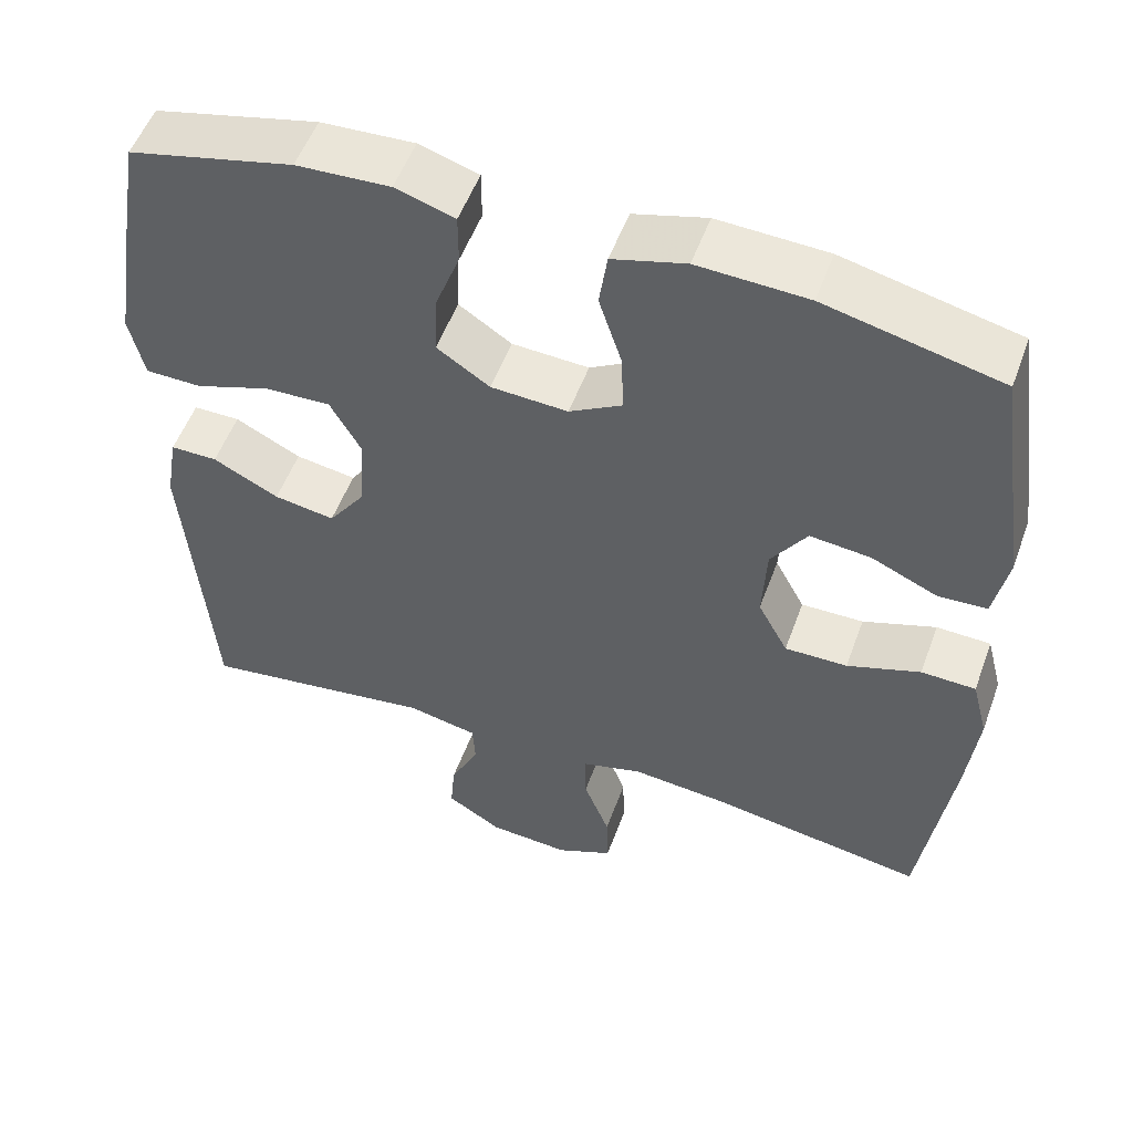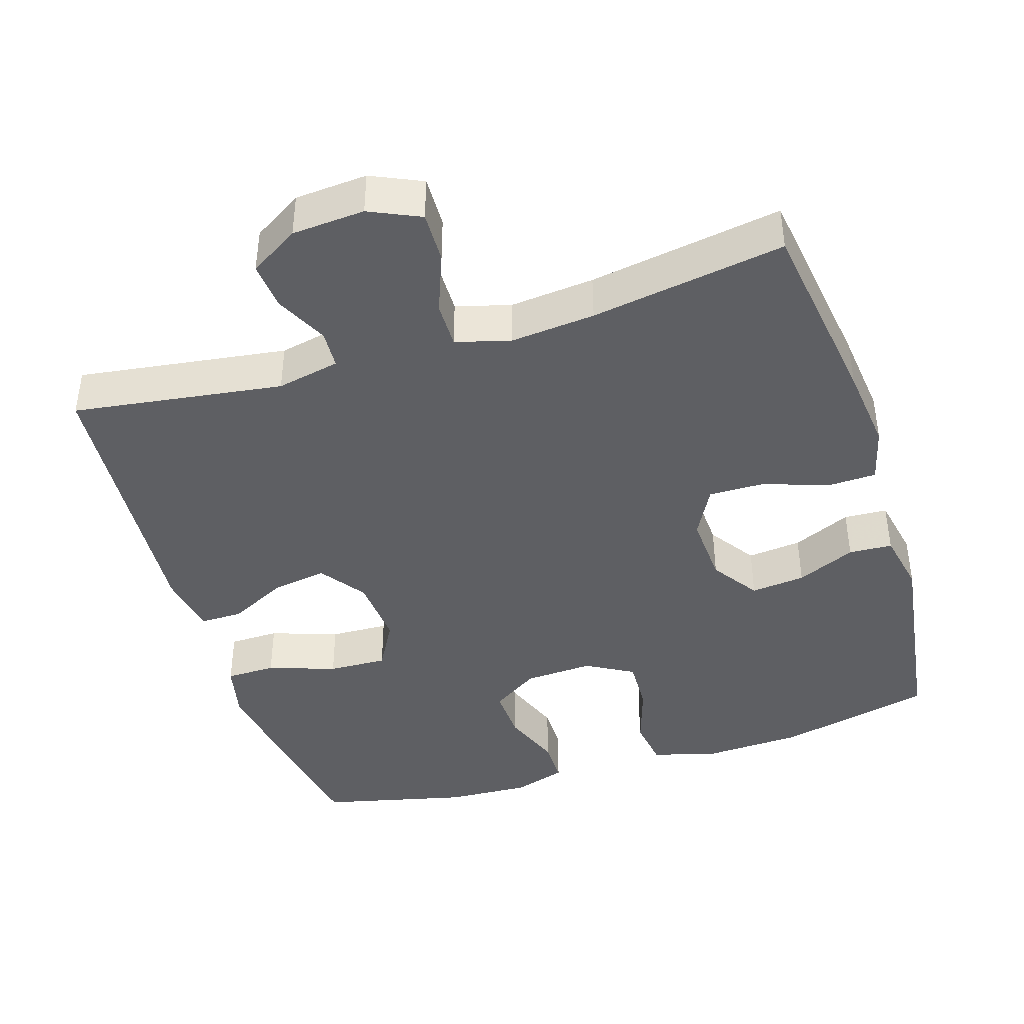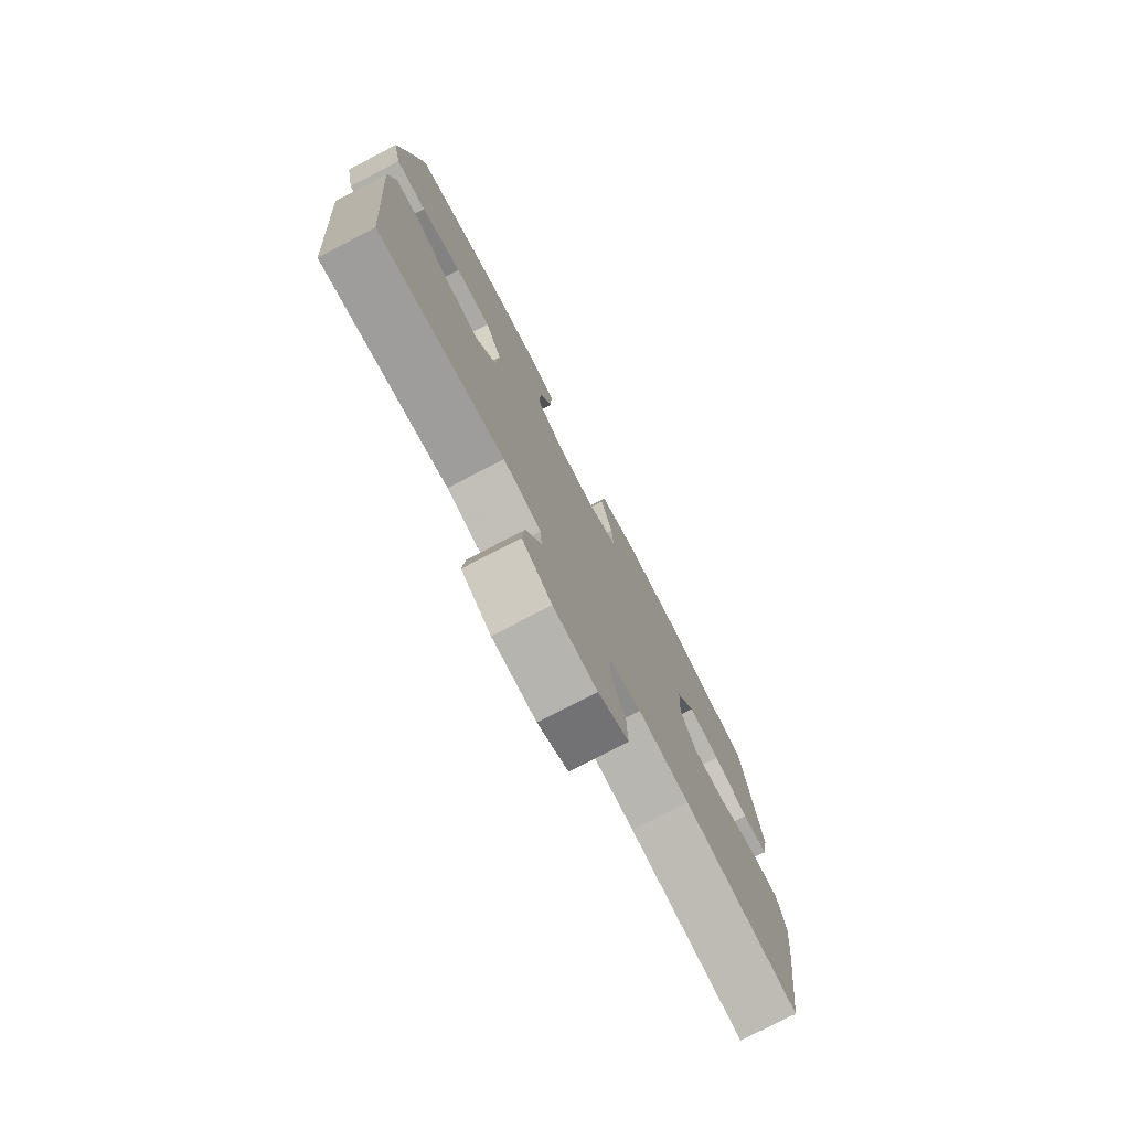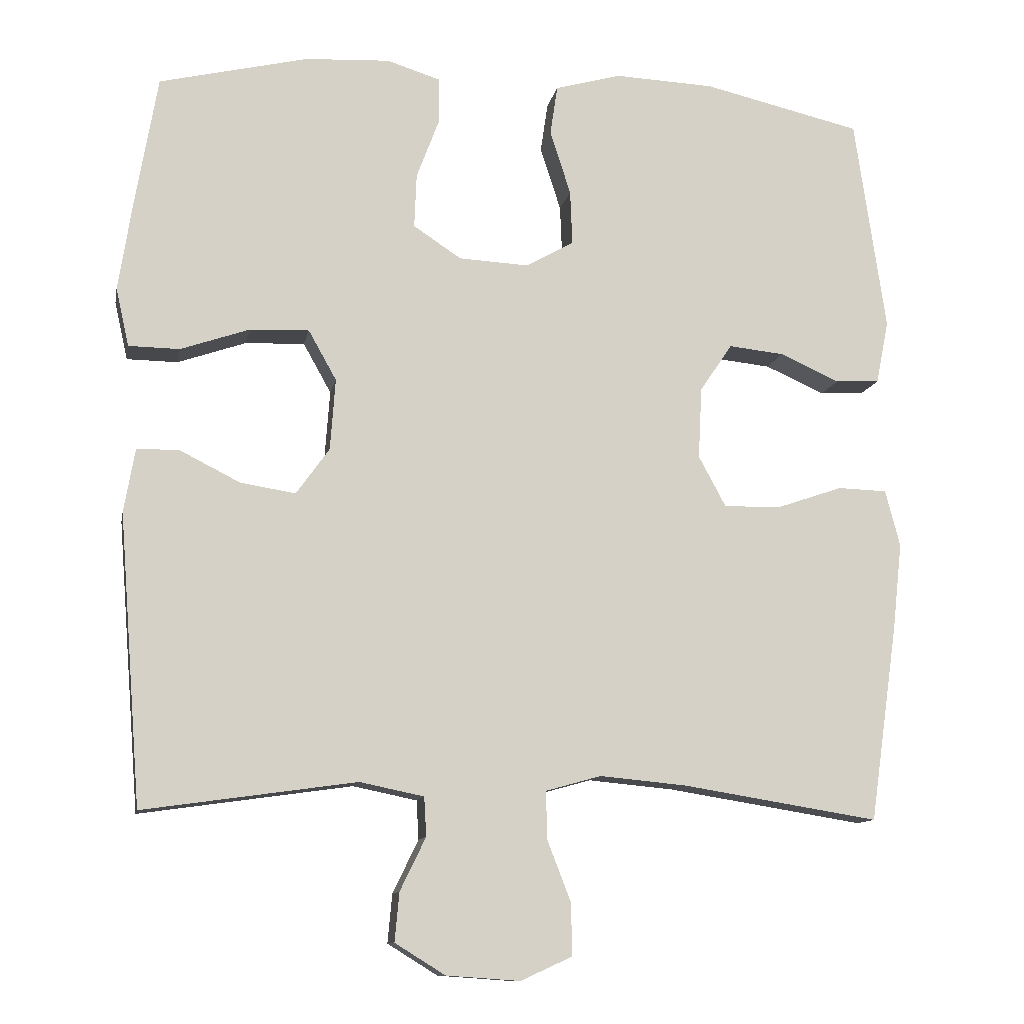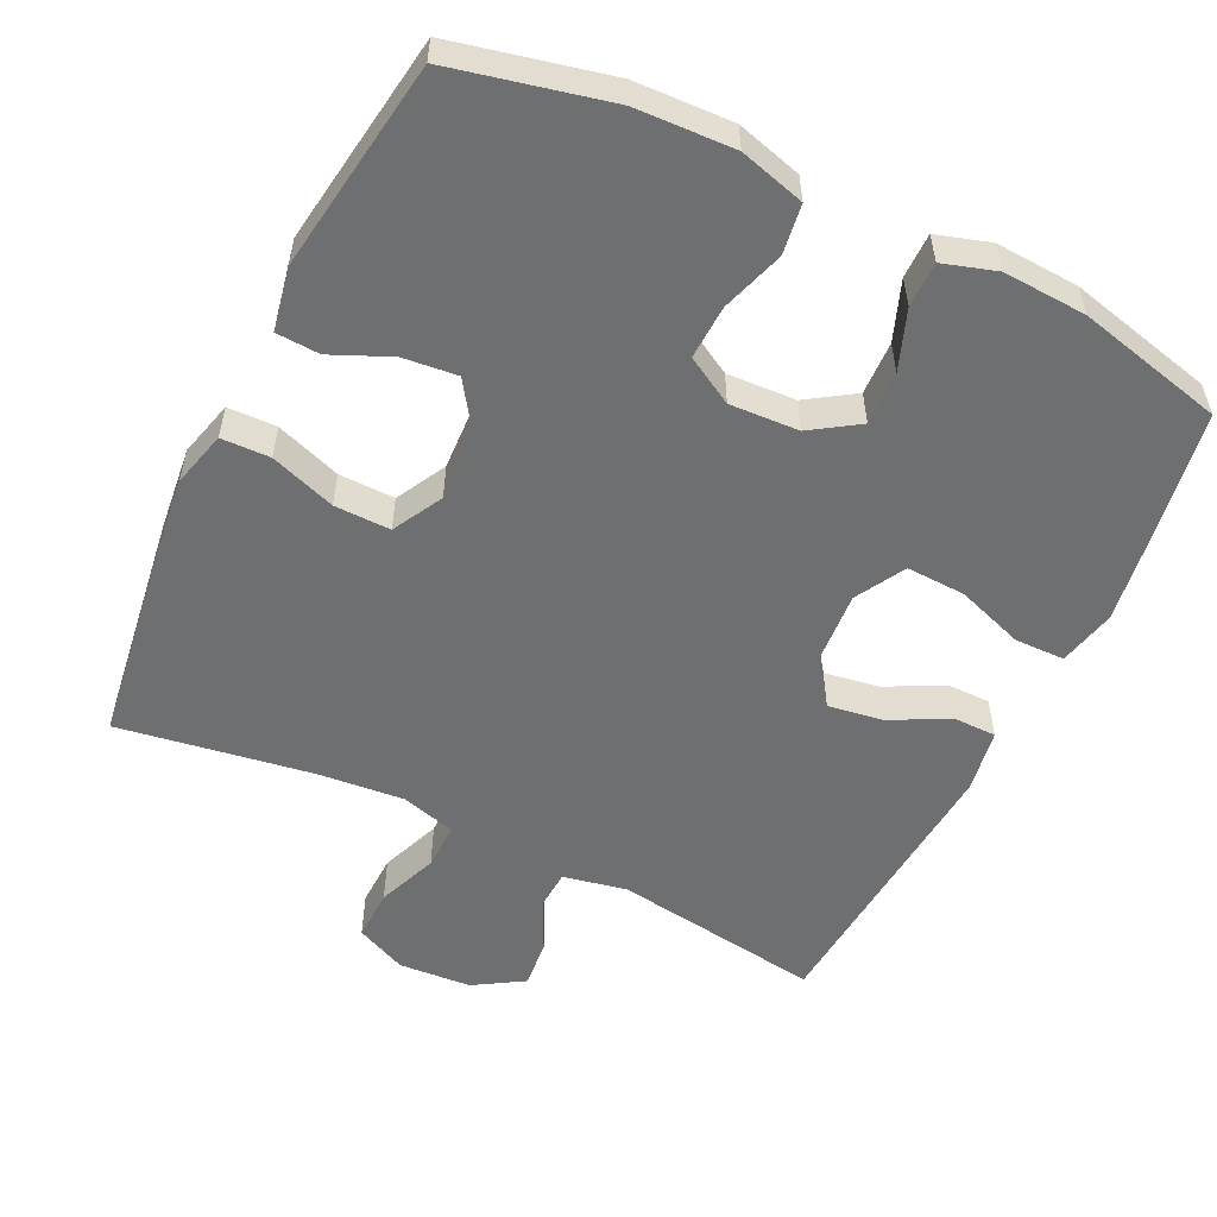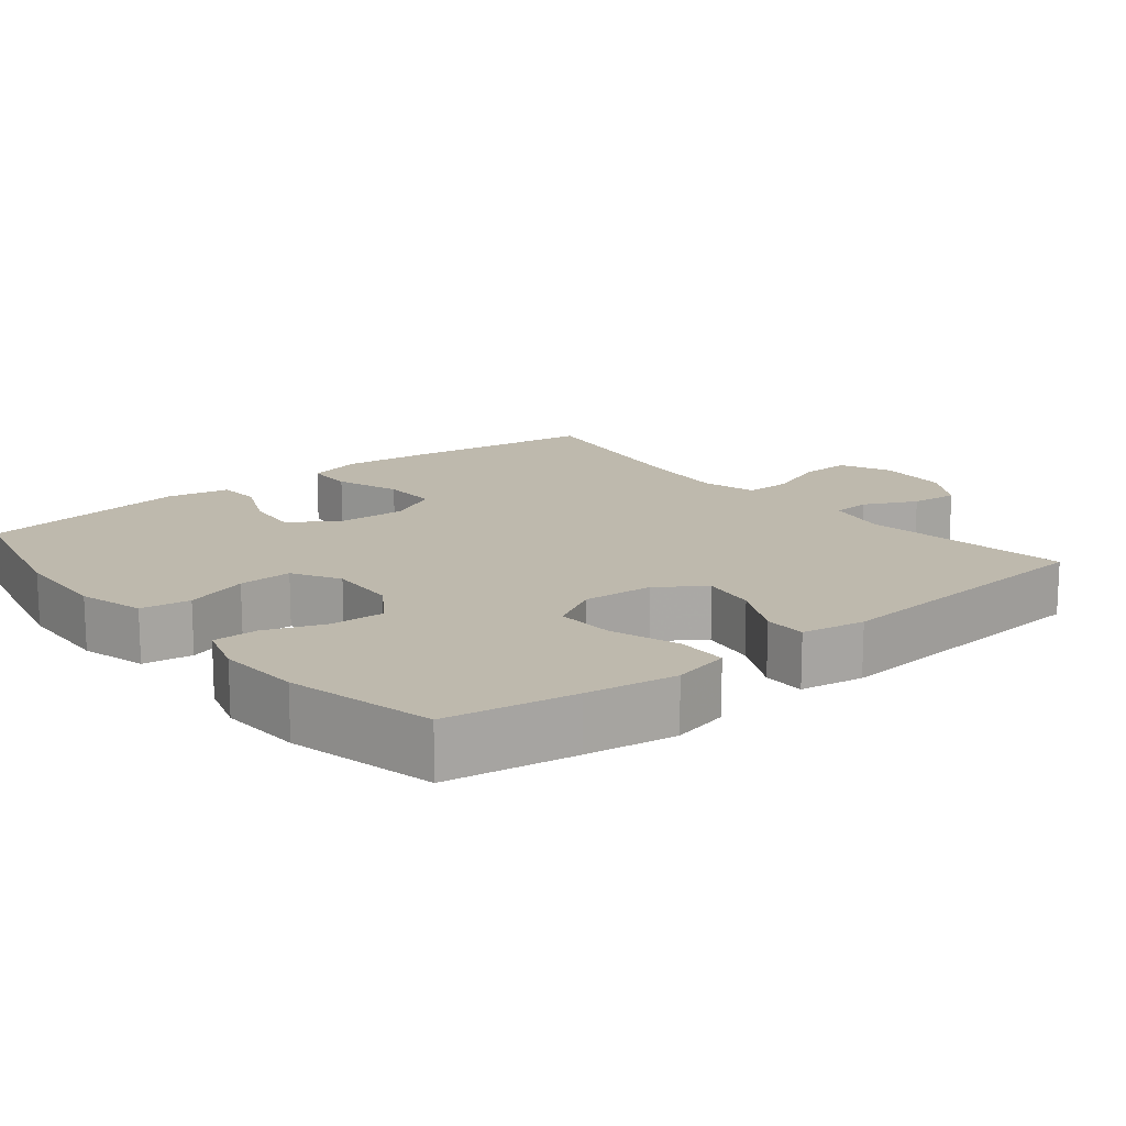
<metadata>
{"format":"obj","ext":"obj","renderer":"f3d","projection":"perspective","resolution":1024,"background":"white","views":[{"elev":53.3,"azim":-160.1,"up":"+Z"},{"elev":-41.8,"azim":-162.5,"up":"+Y"},{"elev":-77.3,"azim":117.5,"up":"+Z"},{"elev":-11.3,"azim":169.4,"up":"+Z"},{"elev":-54.6,"azim":-26.0,"up":"+Y"},{"elev":15.1,"azim":50.9,"up":"+Y"}]}
</metadata>
<code>
v -0.5 0.07 -0.5
v -0.538 0.07 -0.233
v -0.551 0.07 -0.115
v -0.531 0.07 -0.038
v -0.464 0.07 -0.036
v -0.374 0.07 -0.067
v -0.297 0.07 -0.068
v -0.26 0.07 0.001
v -0.265 0.07 0.098
v -0.309 0.07 0.163
v -0.384 0.07 0.155
v -0.465 0.07 0.119
v -0.525 0.07 0.122
v -0.542 0.07 0.208
v -0.5 0.07 0.5
v -0.285 0.07 0.55
v -0.15 0.07 0.556
v -0.06 0.07 0.531
v -0.05 0.07 0.463
v -0.078 0.07 0.376
v -0.081 0.07 0.302
v -0.016 0.07 0.265
v 0.079 0.07 0.27
v 0.144 0.07 0.313
v 0.141 0.07 0.387
v 0.11 0.07 0.469
v 0.11 0.07 0.531
v 0.183 0.07 0.554
v 0.298 0.07 0.548
v 0.5 0.07 0.5
v 0.53 0.07 0.323
v 0.549 0.07 0.2
v 0.531 0.07 0.121
v 0.462 0.07 0.12
v 0.369 0.07 0.152
v 0.288 0.07 0.155
v 0.25 0.07 0.087
v 0.257 0.07 -0.01
v 0.302 0.07 -0.073
v 0.377 0.07 -0.061
v 0.458 0.07 -0.02
v 0.516 0.07 -0.02
v 0.531 0.07 -0.107
v 0.5 0.07 -0.5
v 0.211 0.07 -0.459
v 0.124 0.07 -0.477
v 0.121 0.07 -0.53
v 0.156 0.07 -0.602
v 0.162 0.07 -0.668
v 0.094 0.07 -0.71
v -0.006 0.07 -0.717
v -0.076 0.07 -0.685
v -0.074 0.07 -0.614
v -0.042 0.07 -0.531
v -0.041 0.07 -0.467
v -0.116 0.07 -0.446
v -0.233 0.07 -0.457
v -0.5 0 -0.5
v -0.538 0 -0.233
v -0.551 0 -0.115
v -0.531 0 -0.038
v -0.464 0 -0.036
v -0.374 0 -0.067
v -0.297 0 -0.068
v -0.26 0 0.001
v -0.265 0 0.098
v -0.309 0 0.163
v -0.384 0 0.155
v -0.465 0 0.119
v -0.525 0 0.122
v -0.542 0 0.208
v -0.5 0 0.5
v -0.285 0 0.55
v -0.15 0 0.556
v -0.06 0 0.531
v -0.05 0 0.463
v -0.078 0 0.376
v -0.081 0 0.302
v -0.016 0 0.265
v 0.079 0 0.27
v 0.144 0 0.313
v 0.141 0 0.387
v 0.11 0 0.469
v 0.11 0 0.531
v 0.183 0 0.554
v 0.298 0 0.548
v 0.5 0 0.5
v 0.53 0 0.323
v 0.549 0 0.2
v 0.531 0 0.121
v 0.462 0 0.12
v 0.369 0 0.152
v 0.288 0 0.155
v 0.25 0 0.087
v 0.257 0 -0.01
v 0.302 0 -0.073
v 0.377 0 -0.061
v 0.458 0 -0.02
v 0.516 0 -0.02
v 0.531 0 -0.107
v 0.5 0 -0.5
v 0.211 0 -0.459
v 0.124 0 -0.477
v 0.121 0 -0.53
v 0.156 0 -0.602
v 0.162 0 -0.668
v 0.094 0 -0.71
v -0.006 0 -0.717
v -0.076 0 -0.685
v -0.074 0 -0.614
v -0.042 0 -0.531
v -0.041 0 -0.467
v -0.116 0 -0.446
v -0.233 0 -0.457
f 51 52 53 54
f 51 54 55
f 50 51 55
f 47 48 49 50
f 46 47 50 55
f 45 46 55 56
f 43 44 45
f 40 41 42 43
f 39 40 43 45
f 38 39 45 56
f 32 33 34 35
f 32 35 36
f 31 32 36
f 30 31 36
f 29 30 36
f 28 29 36 37
f 25 26 27 28
f 24 25 28 37
f 17 18 19 20
f 17 20 21
f 16 17 21
f 15 16 21
f 14 15 21 22
f 11 12 13 14
f 10 11 14 22
f 3 4 5 6
f 3 6 7
f 57 1 2 3
f 57 3 7
f 56 57 7 8
f 38 56 8 9
f 23 24 37 38
f 22 23 38
f 9 10 22 38
f 111 110 109 108
f 112 111 108
f 112 108 107
f 107 106 105 104
f 112 107 104 103
f 113 112 103 102
f 102 101 100
f 100 99 98 97
f 102 100 97 96
f 113 102 96 95
f 92 91 90 89
f 93 92 89
f 93 89 88
f 93 88 87
f 93 87 86
f 94 93 86 85
f 85 84 83 82
f 94 85 82 81
f 77 76 75 74
f 78 77 74
f 78 74 73
f 78 73 72
f 79 78 72 71
f 71 70 69 68
f 79 71 68 67
f 63 62 61 60
f 64 63 60
f 60 59 58 114
f 64 60 114
f 65 64 114 113
f 66 65 113 95
f 95 94 81 80
f 95 80 79
f 95 79 67 66
f 1 58 59 2
f 2 59 60 3
f 3 60 61 4
f 4 61 62 5
f 5 62 63 6
f 6 63 64 7
f 7 64 65 8
f 8 65 66 9
f 9 66 67 10
f 10 67 68 11
f 11 68 69 12
f 12 69 70 13
f 13 70 71 14
f 14 71 72 15
f 15 72 73 16
f 16 73 74 17
f 17 74 75 18
f 18 75 76 19
f 19 76 77 20
f 20 77 78 21
f 21 78 79 22
f 22 79 80 23
f 23 80 81 24
f 24 81 82 25
f 25 82 83 26
f 26 83 84 27
f 27 84 85 28
f 28 85 86 29
f 29 86 87 30
f 30 87 88 31
f 31 88 89 32
f 32 89 90 33
f 33 90 91 34
f 34 91 92 35
f 35 92 93 36
f 36 93 94 37
f 37 94 95 38
f 38 95 96 39
f 39 96 97 40
f 40 97 98 41
f 41 98 99 42
f 42 99 100 43
f 43 100 101 44
f 44 101 102 45
f 45 102 103 46
f 46 103 104 47
f 47 104 105 48
f 48 105 106 49
f 49 106 107 50
f 50 107 108 51
f 51 108 109 52
f 52 109 110 53
f 53 110 111 54
f 54 111 112 55
f 55 112 113 56
f 56 113 114 57
f 57 114 58 1

</code>
